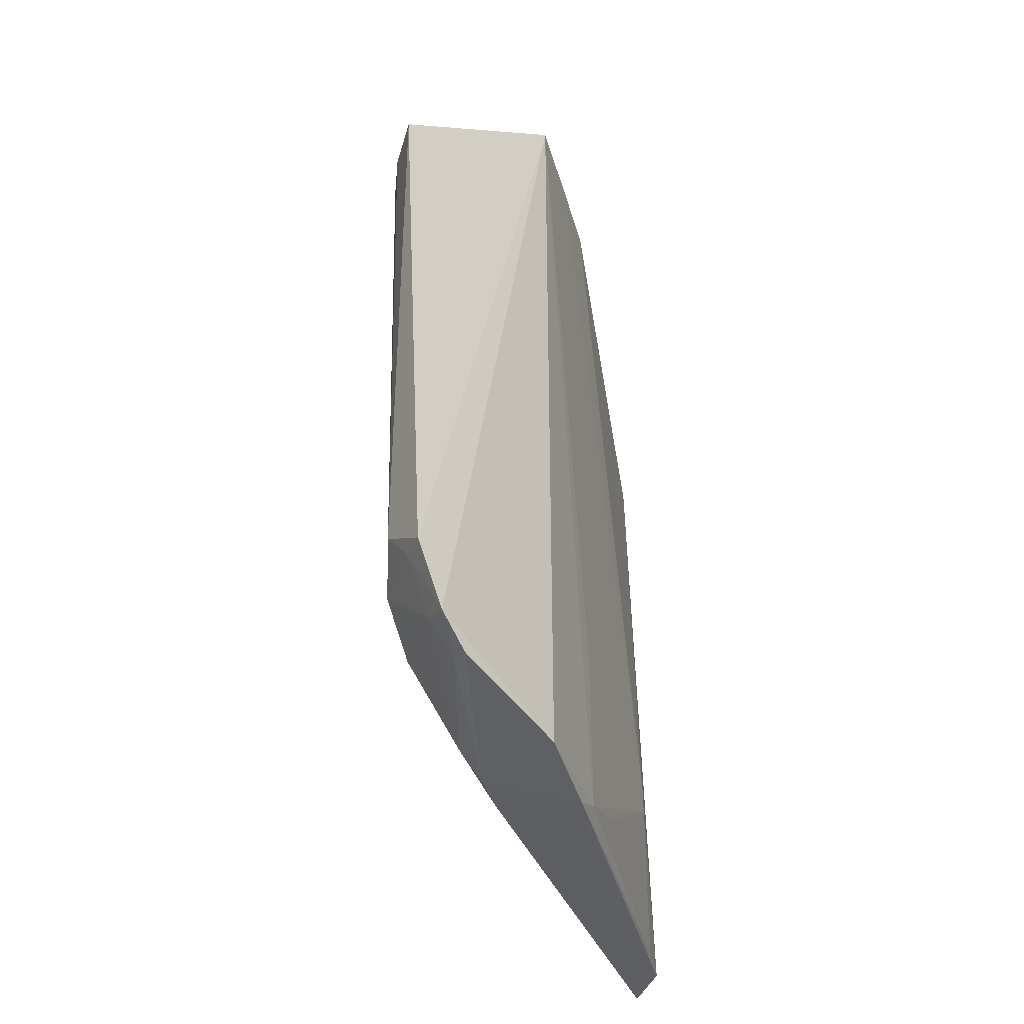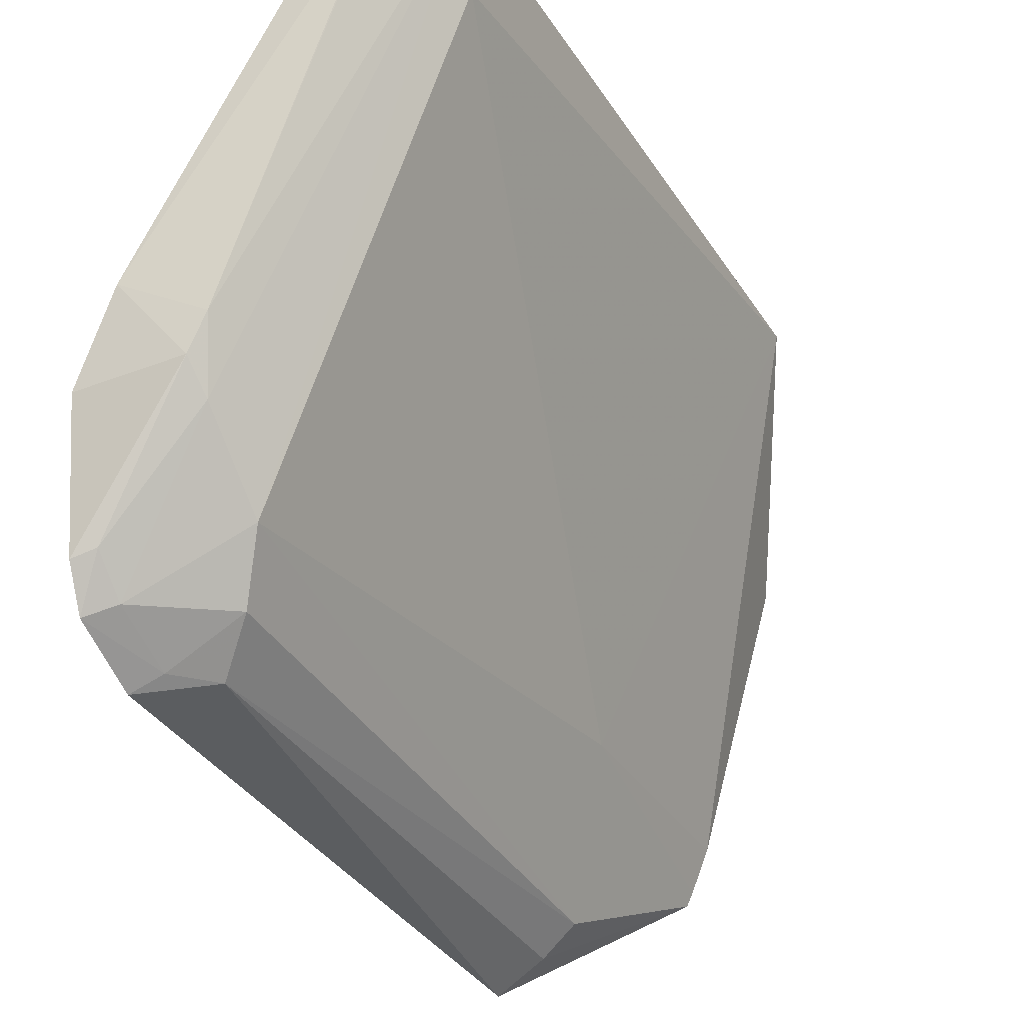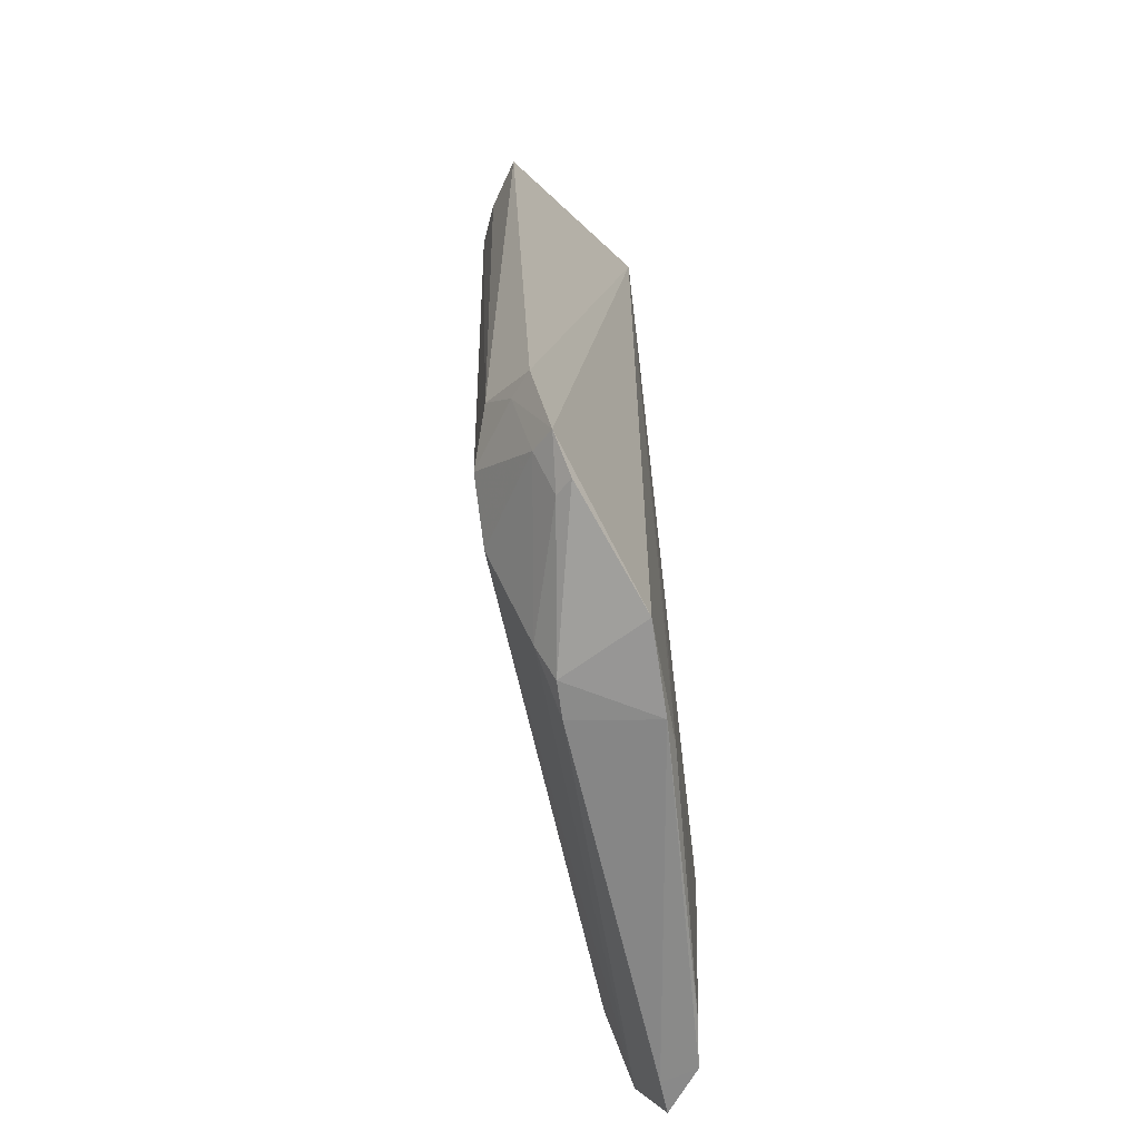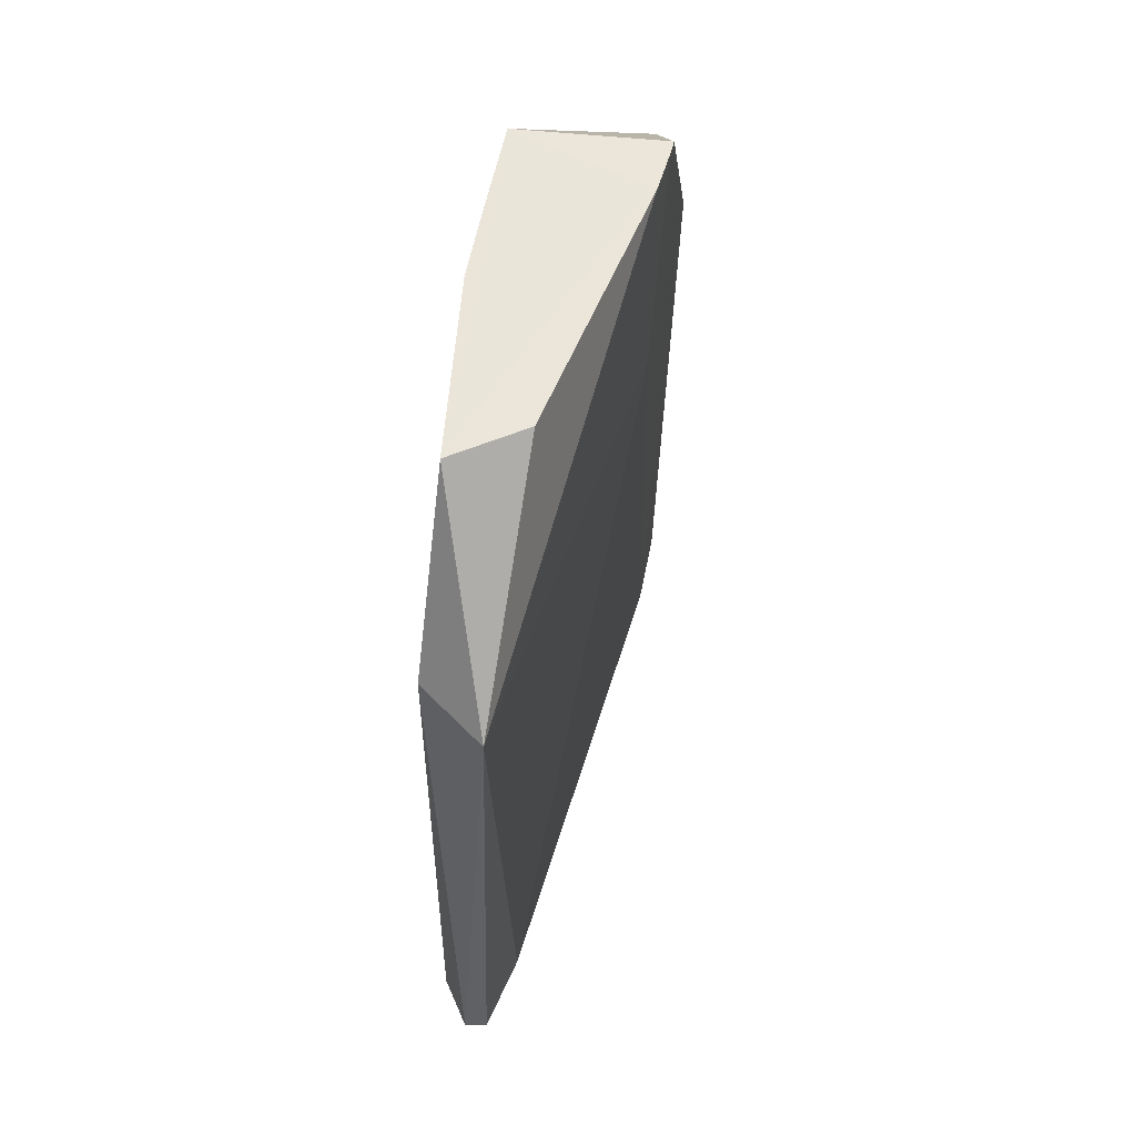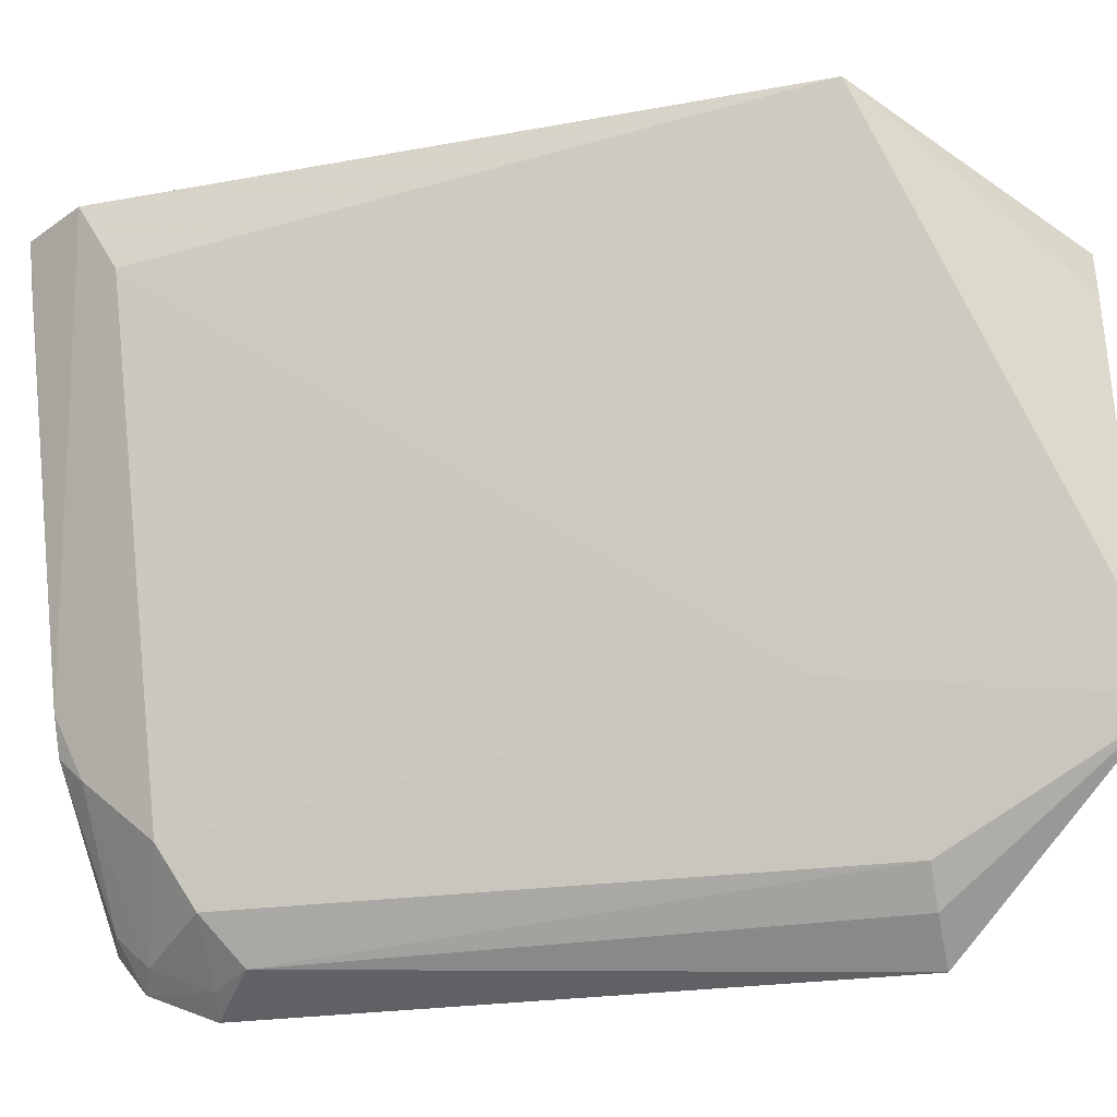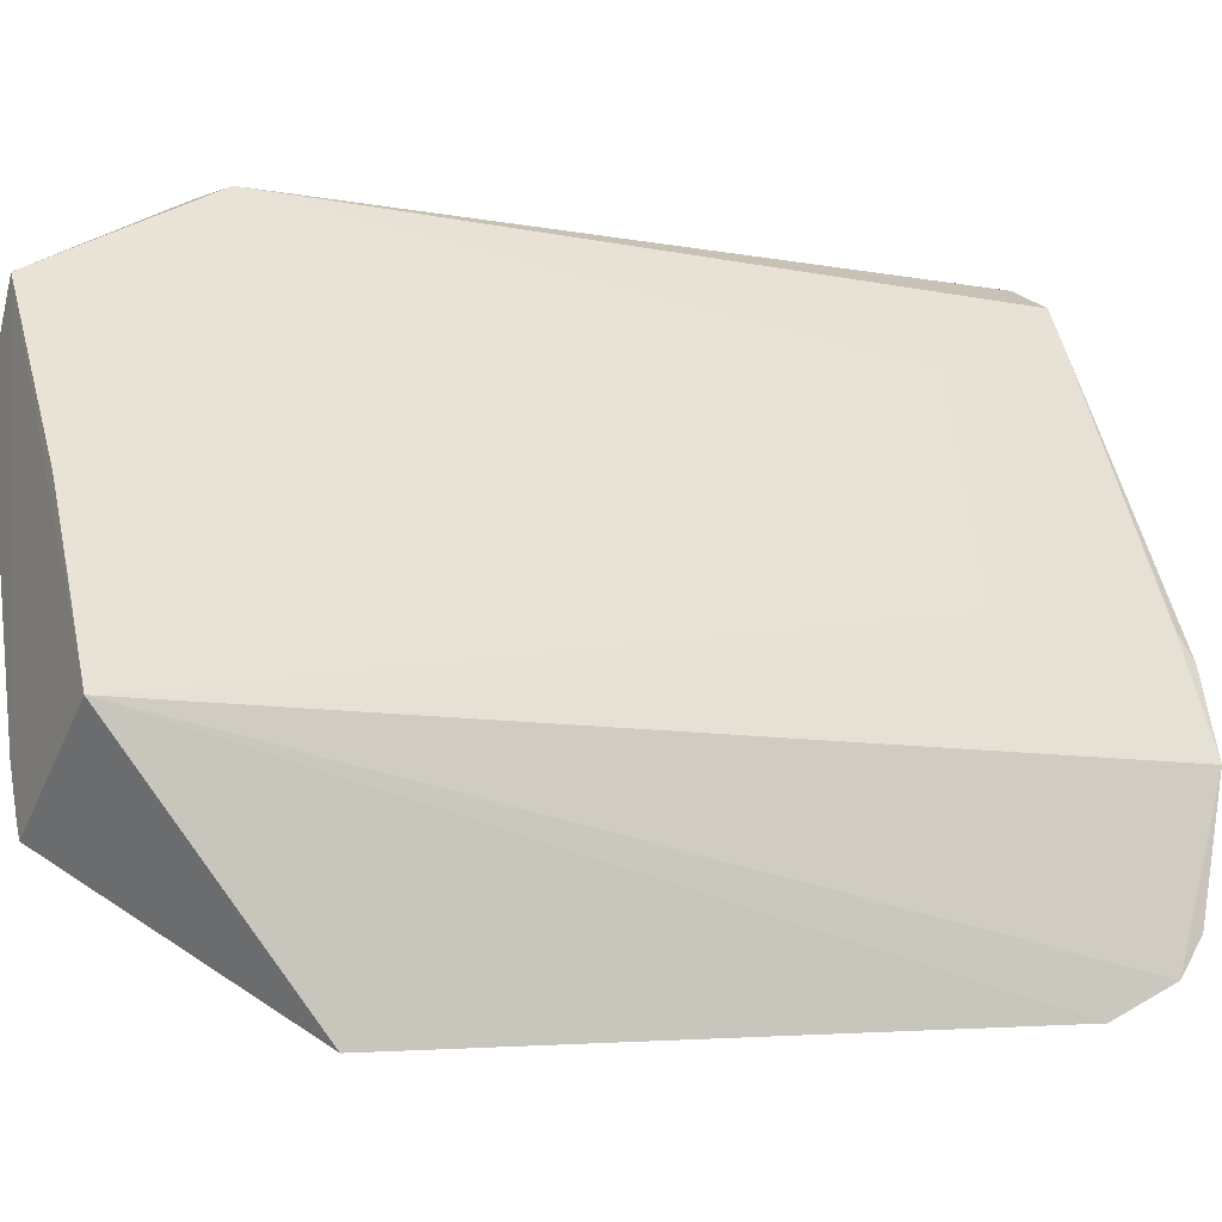
<metadata>
{"format":"obj","ext":"obj","renderer":"f3d","projection":"perspective","resolution":1024,"background":"white","views":[{"elev":-41.3,"azim":-137.3,"up":"+Y"},{"elev":-32.6,"azim":26.0,"up":"+Z"},{"elev":-64.1,"azim":-146.2,"up":"+Y"},{"elev":57.5,"azim":38.4,"up":"+Y"},{"elev":-34.1,"azim":103.1,"up":"+Z"},{"elev":-9.3,"azim":-117.8,"up":"+Z"}]}
</metadata>
<code>
v 0.9996 -0.01672 0.03241
v 0.998 -0.08053 0.03314
v 0.9798 -0.0762 -0.01727
v 0.9697 -0.01673 -0.03012
v 0.9688 0.0005196 -0.009071
v 0.9811 0.0004978 -0.0169
v 0.997 -0.07704 0.02665
v 0.9916 -0.01674 0.03124
v 0.9693 -0.08576 -0.008709
v 0.9772 -0.01676 -0.02467
v 0.987 0.0005152 0.02151
v 0.9832 -0.02363 -0.01152
v 0.9947 -0.08608 0.03312
v 0.9843 -0.07182 0.02278
v 0.9681 -0.08044 -0.02449
v 0.9739 -0.07007 -0.02602
v 0.9742 -0.01678 -0.02741
v 0.9833 0.0005948 -0.01154
v 0.9765 0.0004913 0.005987
v 0.9788 -0.08541 -0.008055
v 0.974 -0.08545 0.002056
v 0.9898 -0.08613 0.03047
v 0.9683 -0.07408 -0.02758
v 0.9774 -0.07316 -0.02249
v 0.9817 0.0005425 -0.01561
v 0.9908 0.0005127 0.01442
v 0.9843 -0.06876 0.02271
v 0.973 -0.08667 -0.0007577
v 0.9804 -0.08555 -0.004757
v 0.9706 -0.08243 -0.02036
v 0.9872 -0.08591 0.02622
v 0.971 -0.07362 -0.02627
v 0.9729 0.0004951 -0.0008339
v 0.974 -0.06851 0.002094
v 0.9793 -0.08303 -0.01066
v 0.9934 -0.08614 0.02989
v 0.9708 -0.07937 -0.02346
v 0.9686 -0.08294 -0.02109
v 0.9774 -0.0822 0.008913
f 6 4 5
f 7 1 2
f 7 2 3
f 10 6 3
f 11 8 1
f 12 1 7
f 12 7 3
f 12 3 6
f 13 2 1
f 13 1 8
f 15 9 5
f 17 4 6
f 17 6 10
f 17 16 4
f 17 10 16
f 18 5 11
f 18 1 12
f 19 11 5
f 19 8 11
f 21 5 9
f 22 13 8
f 23 15 5
f 23 5 4
f 23 4 16
f 24 16 10
f 24 10 3
f 25 6 5
f 25 5 18
f 25 18 12
f 25 12 6
f 26 18 11
f 26 11 1
f 26 1 18
f 27 8 19
f 27 22 8
f 27 14 22
f 28 9 20
f 28 21 9
f 29 2 13
f 29 28 20
f 31 22 14
f 31 28 22
f 31 21 28
f 32 23 16
f 32 16 24
f 32 15 23
f 33 27 19
f 33 19 5
f 33 5 27
f 34 21 14
f 34 14 27
f 34 27 5
f 34 5 21
f 35 29 20
f 35 3 2
f 35 2 29
f 35 20 30
f 36 29 13
f 36 28 29
f 36 13 22
f 36 22 28
f 37 24 3
f 37 35 30
f 37 3 35
f 37 30 15
f 37 32 24
f 37 15 32
f 38 30 20
f 38 20 9
f 38 9 15
f 38 15 30
f 39 31 14
f 39 14 21
f 39 21 31

</code>
